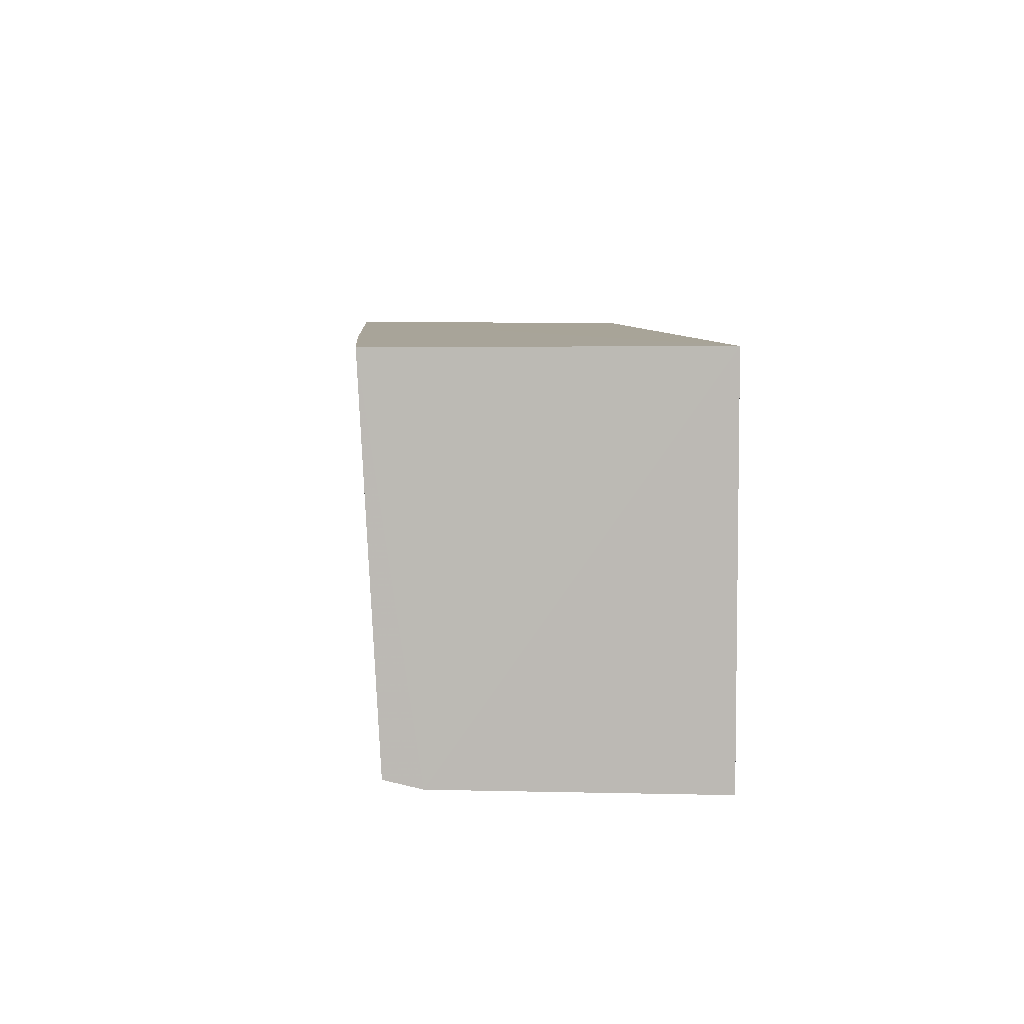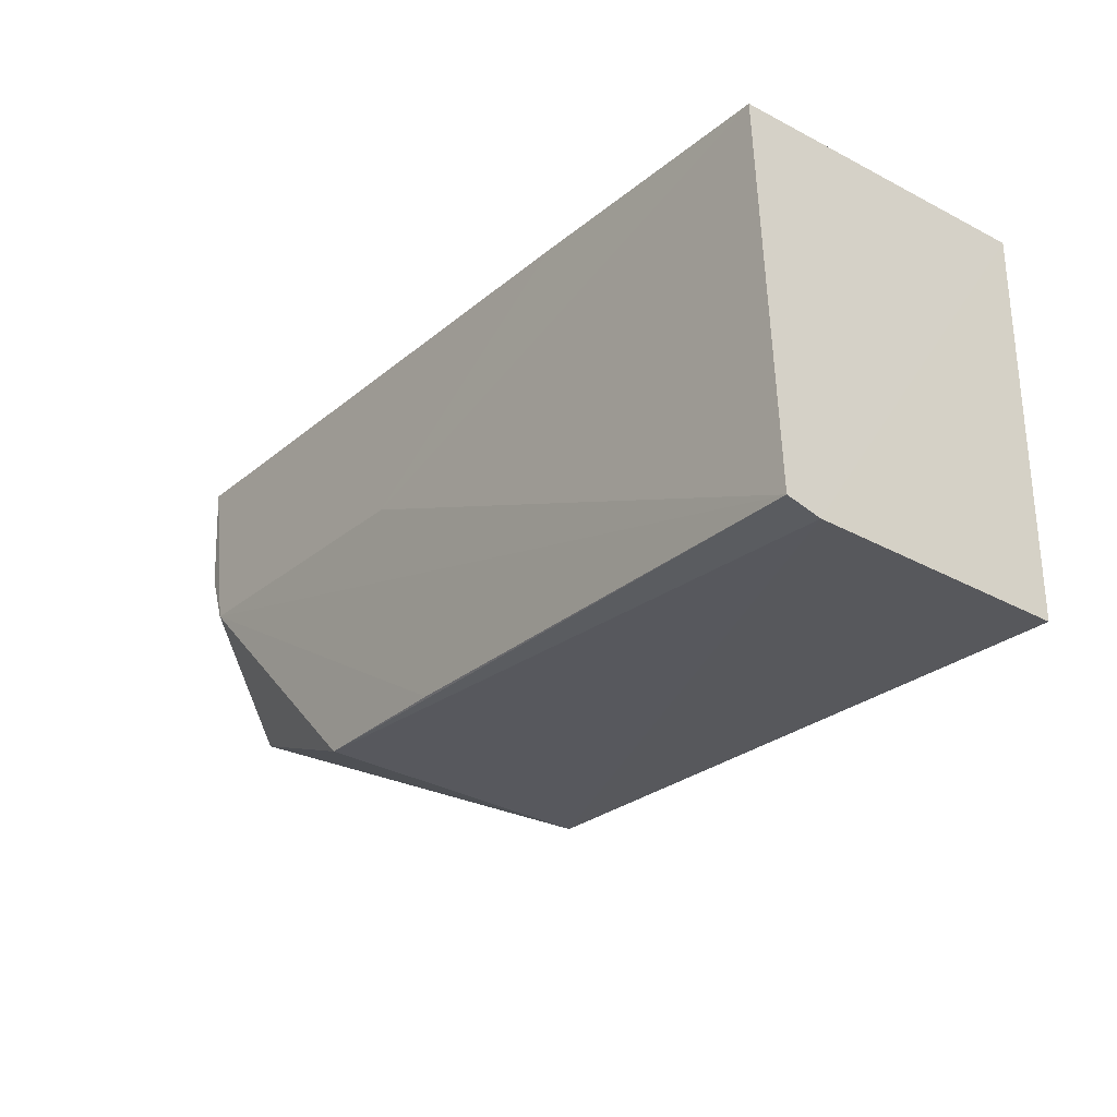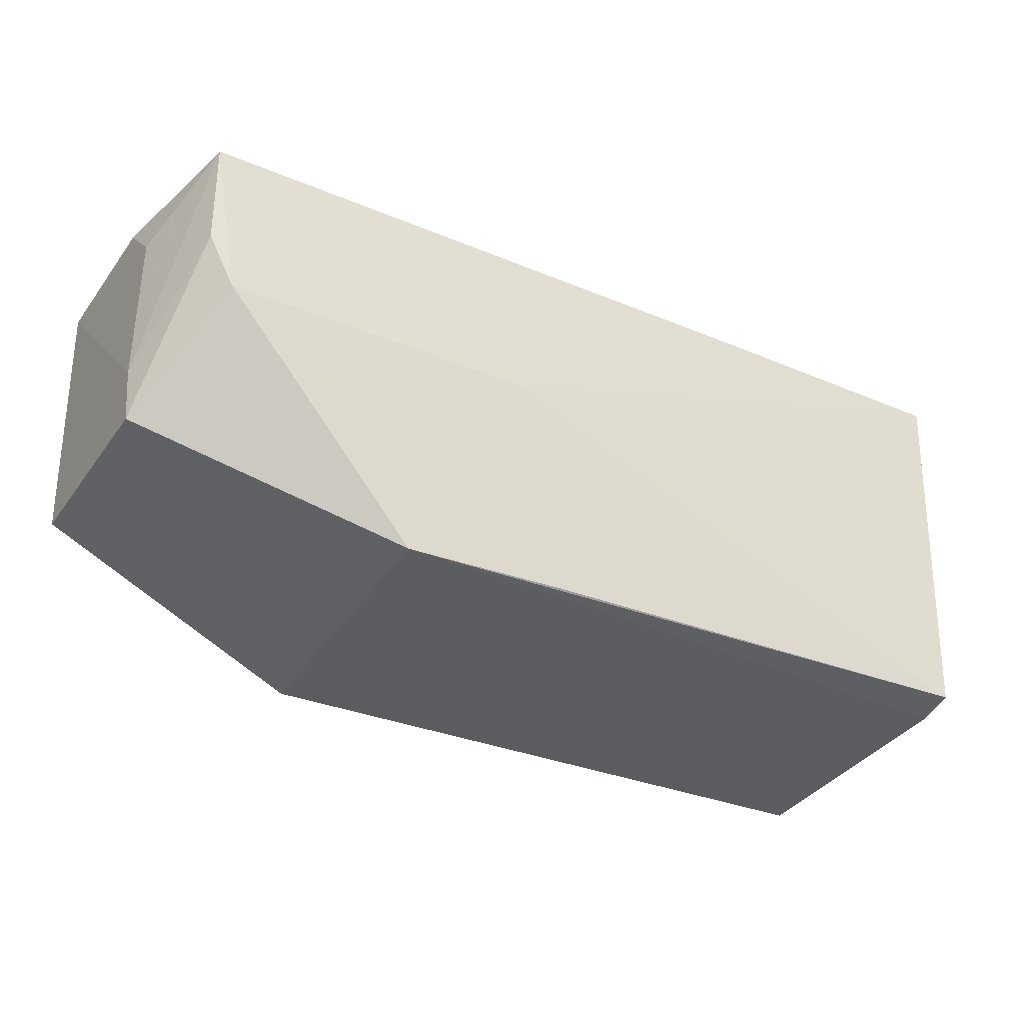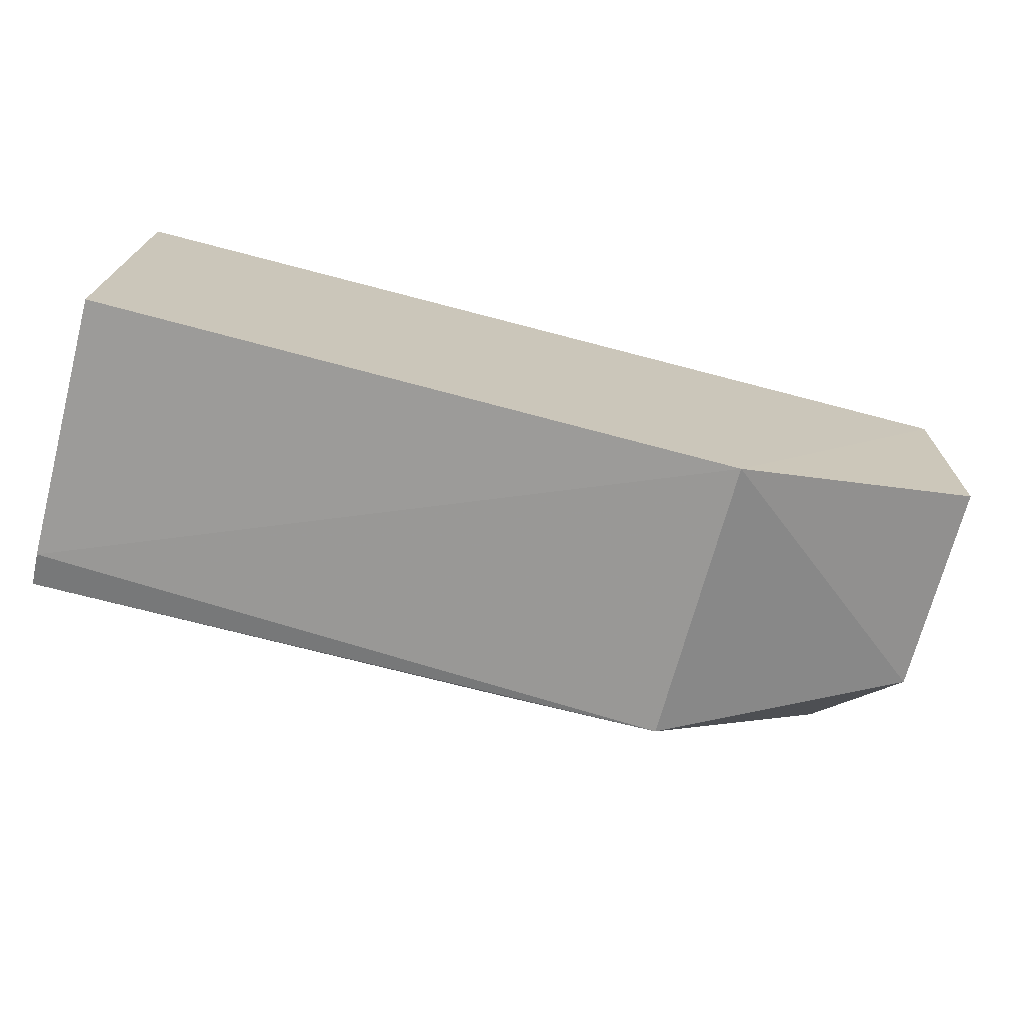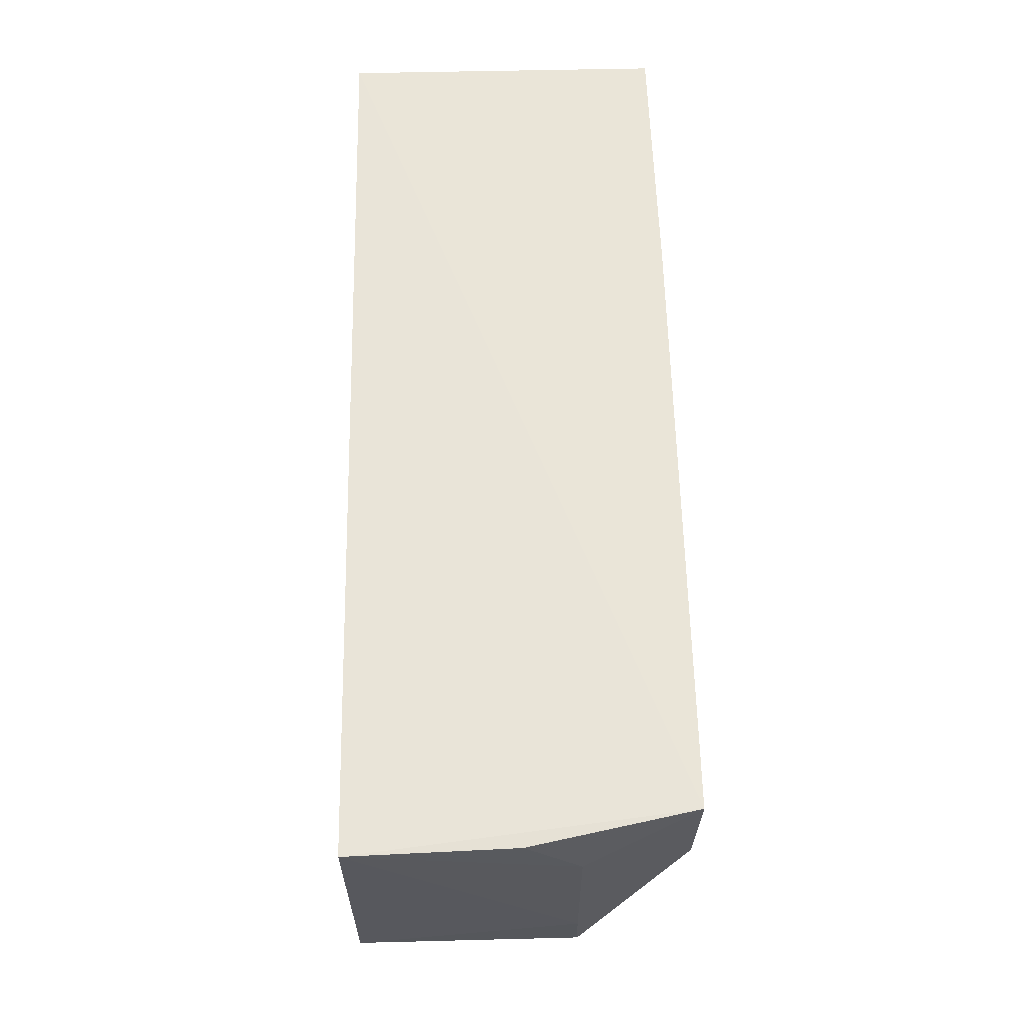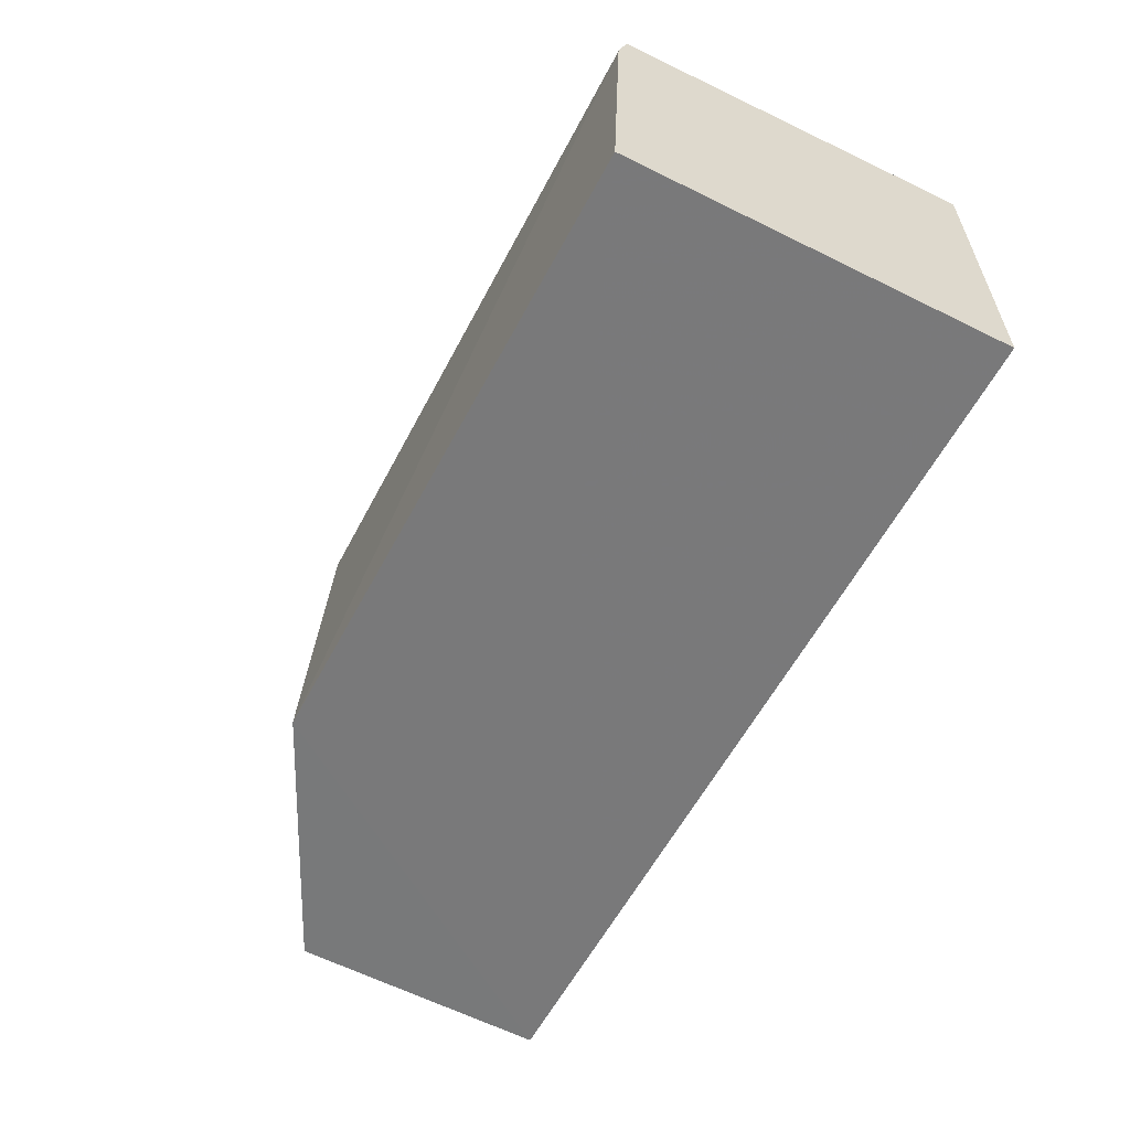
<metadata>
{"format":"obj","ext":"obj","renderer":"f3d","projection":"perspective","resolution":1024,"background":"white","views":[{"elev":7.0,"azim":86.2,"up":"+Y"},{"elev":-26.8,"azim":51.7,"up":"+Y"},{"elev":-33.6,"azim":-29.6,"up":"+Y"},{"elev":-71.8,"azim":165.2,"up":"+Y"},{"elev":59.5,"azim":-91.3,"up":"+Y"},{"elev":-57.8,"azim":62.8,"up":"+Z"}]}
</metadata>
<code>
v -0.06417 0.00146 0.2711
v -0.06419 -0.02673 0.2696
v -0.06417 0.001459 0.2464
v -0.1349 0.001429 0.2463
v -0.132 -0.006653 0.2708
v -0.1139 -0.02866 0.2463
v -0.1321 0.001622 0.2711
v -0.06418 -0.02744 0.2669
v -0.1056 -0.01082 0.2711
v -0.0642 -0.02819 0.2463
v -0.1344 -0.01894 0.2464
v -0.1139 -0.0274 0.2691
v -0.1345 -0.01501 0.2629
v -0.13 -0.01077 0.2711
v -0.08494 0.001477 0.2712
v -0.1342 -0.01921 0.263
v -0.1345 -0.002717 0.2629
v -0.1015 -0.02711 0.2693
v -0.1345 0.001426 0.2587
f 7 1 3
f 7 3 4
f 8 1 2
f 8 3 1
f 9 2 1
f 10 6 4
f 10 4 3
f 10 8 6
f 10 3 8
f 11 4 6
f 12 8 2
f 12 6 8
f 13 5 7
f 13 4 11
f 14 7 5
f 14 2 9
f 15 9 1
f 15 1 7
f 15 14 9
f 15 7 14
f 16 11 6
f 16 6 12
f 16 13 11
f 16 12 14
f 16 14 5
f 16 5 13
f 17 13 7
f 17 4 13
f 18 14 12
f 18 12 2
f 18 2 14
f 19 17 7
f 19 7 4
f 19 4 17

</code>
